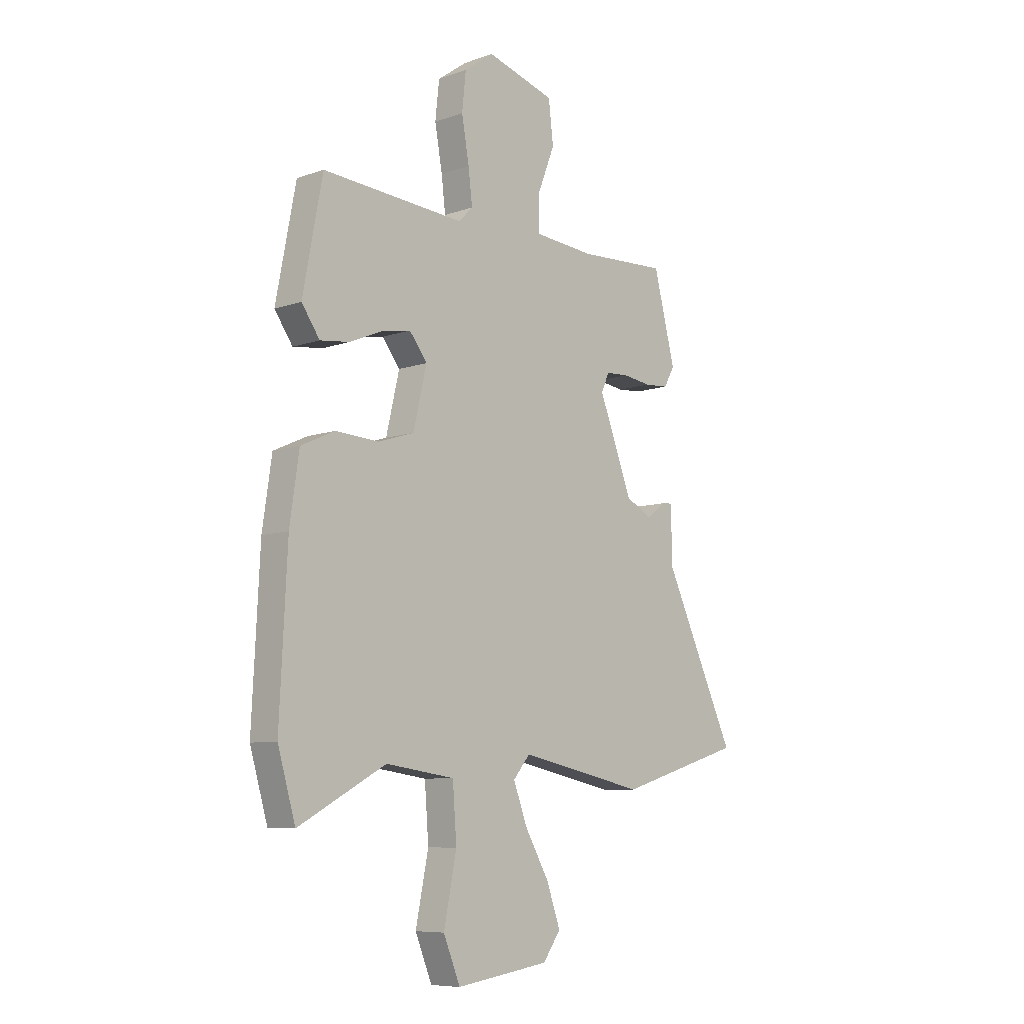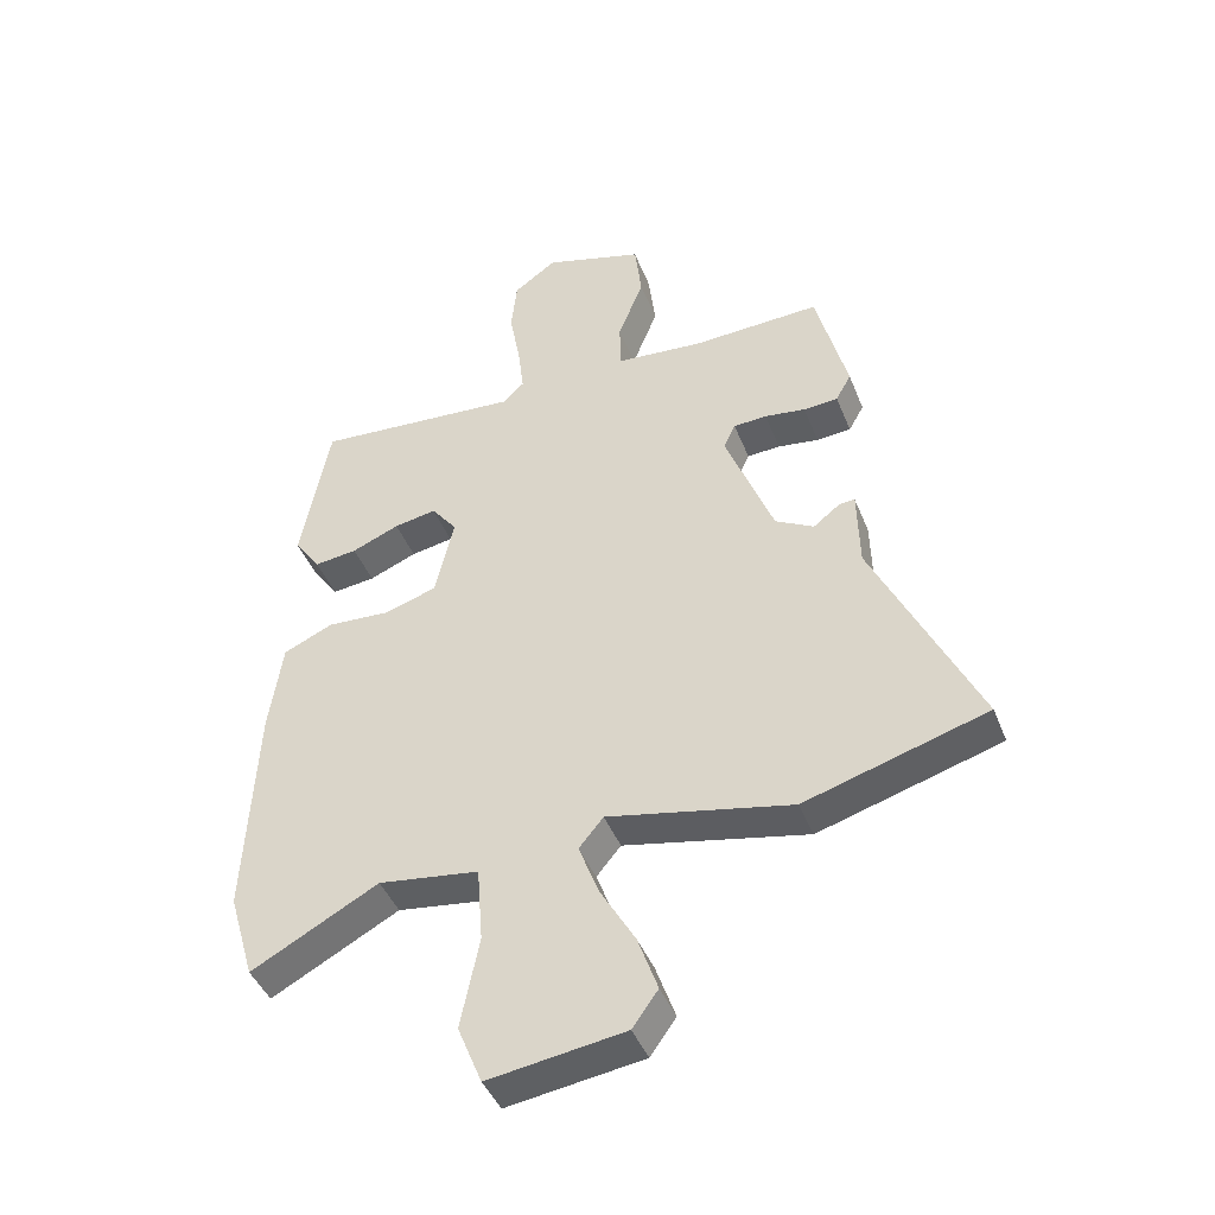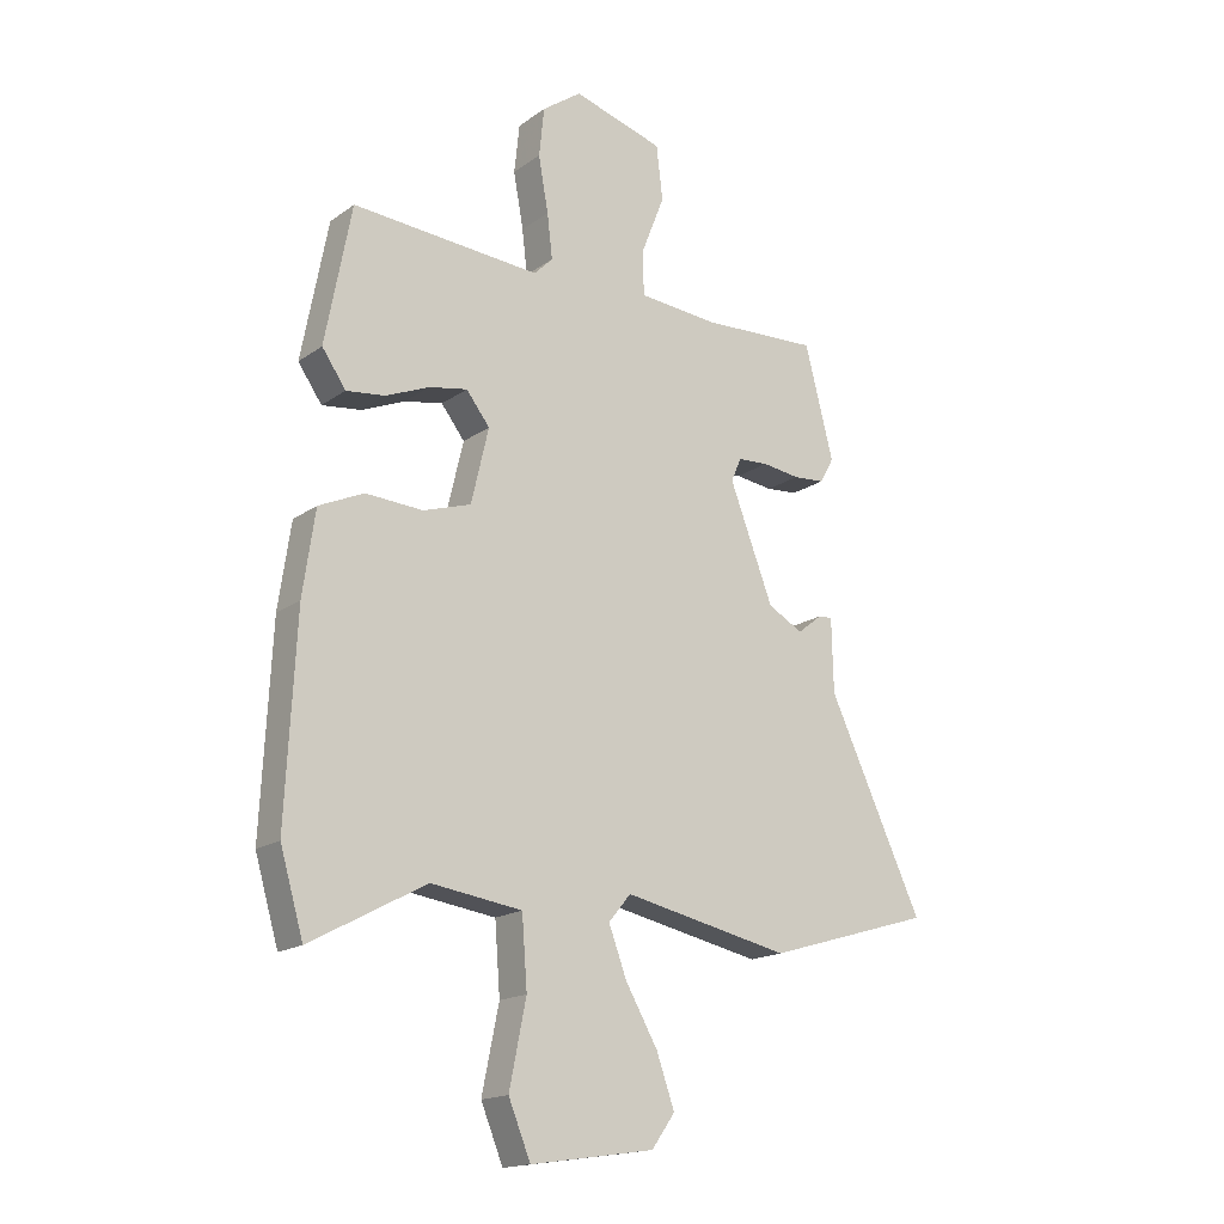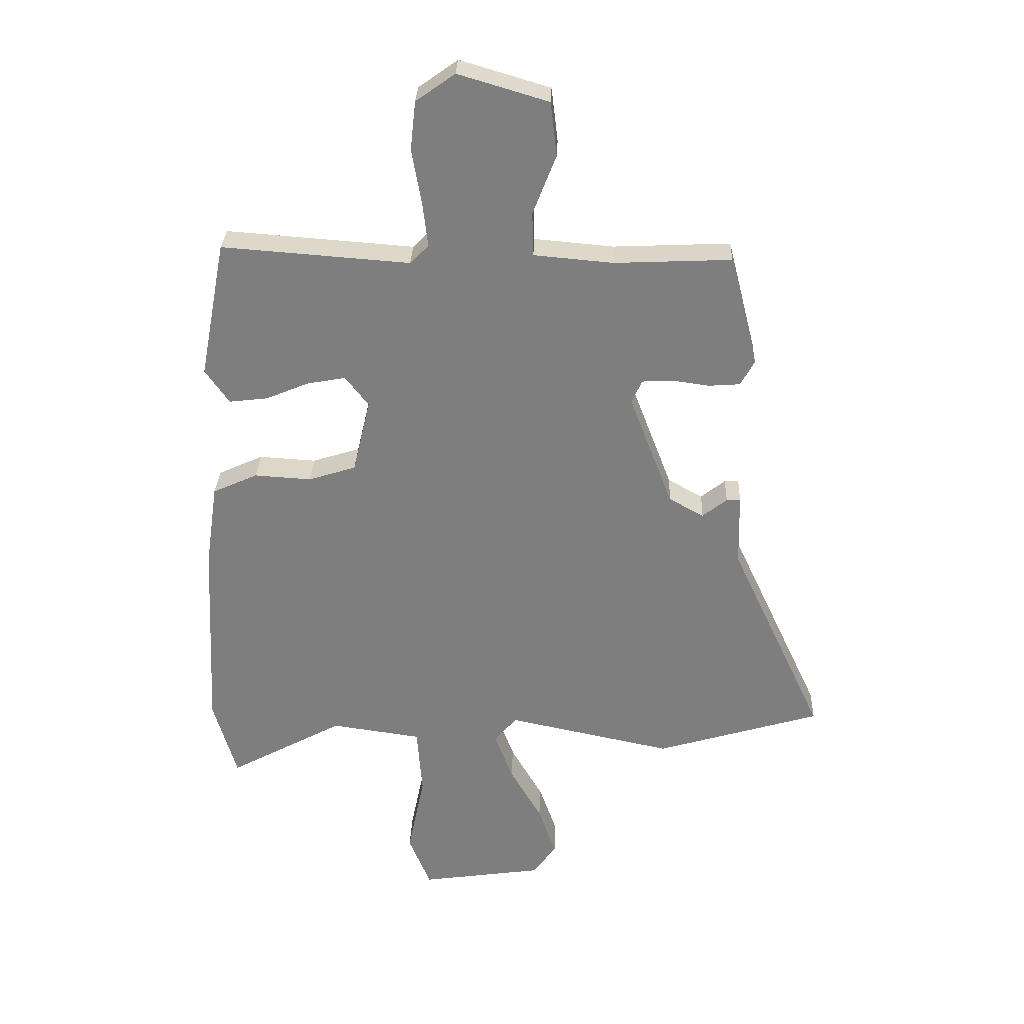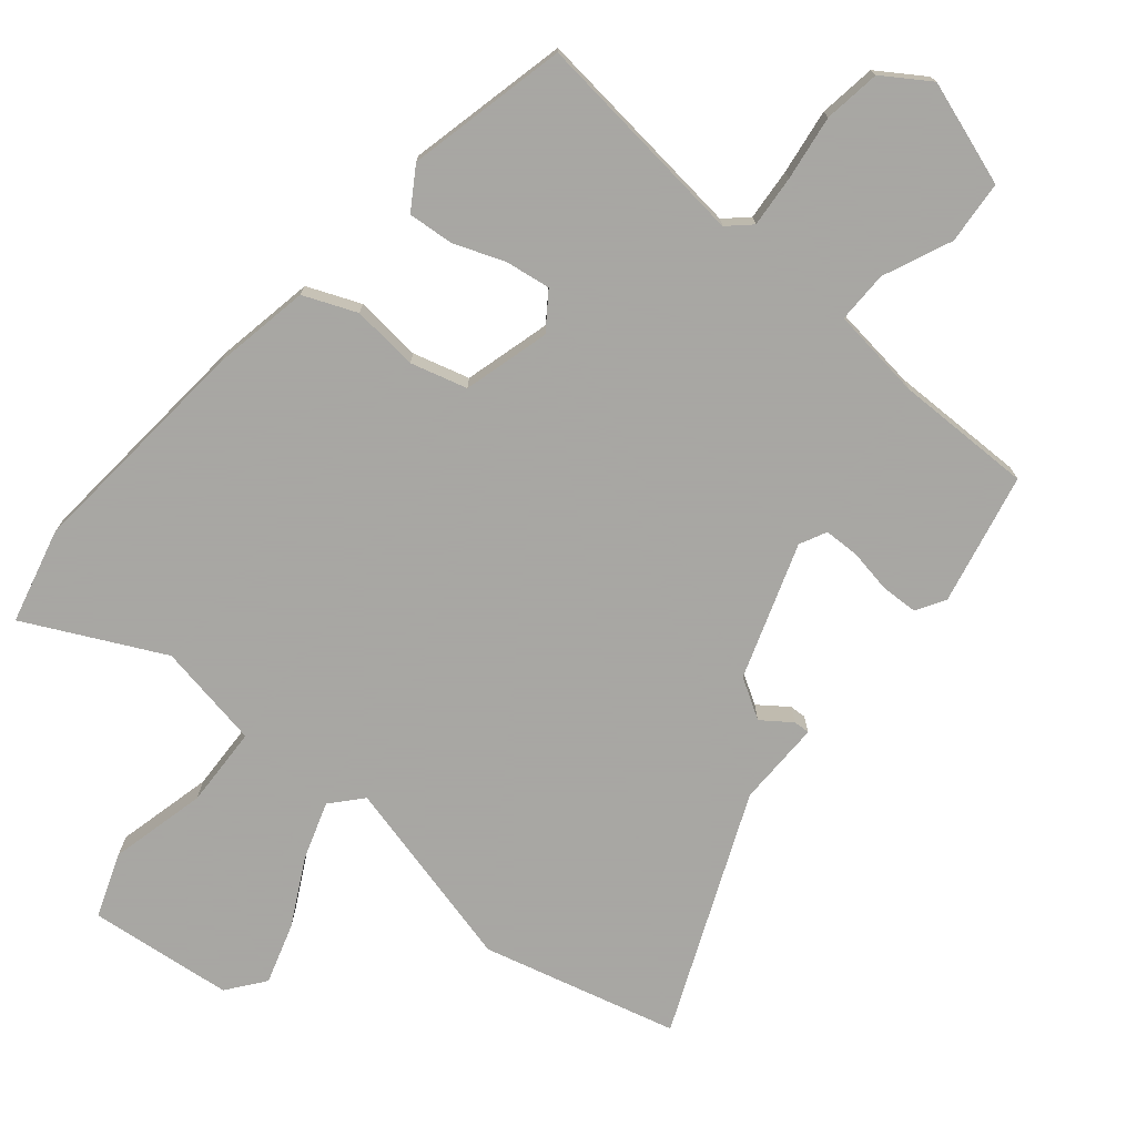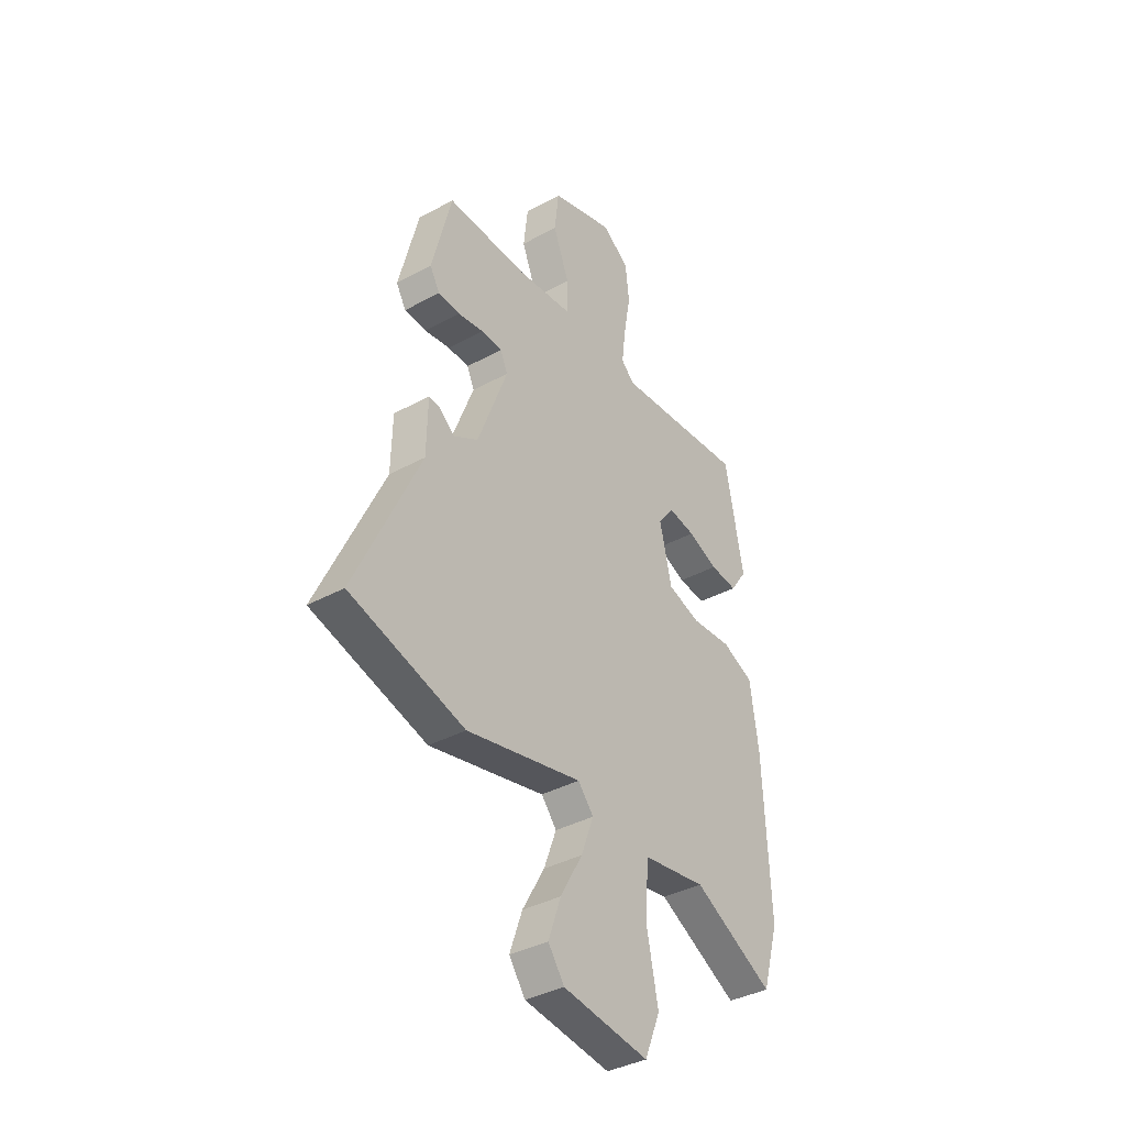
<metadata>
{"format":"obj","ext":"obj","renderer":"f3d","projection":"perspective","resolution":1024,"background":"white","views":[{"elev":-8.1,"azim":-46.0,"up":"+Z"},{"elev":-43.5,"azim":20.8,"up":"+Z"},{"elev":-17.0,"azim":-35.9,"up":"+Z"},{"elev":30.2,"azim":2.2,"up":"+Z"},{"elev":-74.4,"azim":-41.9,"up":"+Y"},{"elev":-37.2,"azim":125.2,"up":"+Z"}]}
</metadata>
<code>
v 0.444 0.07 0.484
v 0.493 0.07 0.292
v 0.469 0.07 0.249
v 0.415 0.07 0.245
v 0.351 0.07 0.254
v 0.299 0.07 0.251
v 0.281 0.07 0.211
v 0.356 0.07 0.015
v 0.416 0.07 -0.018
v 0.458 0.07 0.015
v 0.482 0.07 0.017
v 0.485 0.07 -0.109
v 0.647 0.07 -0.456
v 0.363 0.07 -0.541
v 0.077 0.07 -0.481
v 0.039 0.07 -0.527
v 0.07 0.07 -0.61
v 0.125 0.07 -0.706
v 0.156 0.07 -0.794
v 0.116 0.07 -0.85
v -0.096 0.07 -0.881
v -0.134 0.07 -0.788
v -0.105 0.07 -0.645
v -0.114 0.07 -0.526
v -0.27 0.07 -0.504
v -0.468 0.07 -0.611
v -0.508 0.07 -0.473
v -0.491 0.07 -0.131
v -0.47 0.07 0.013
v -0.393 0.07 0.048
v -0.295 0.07 0.042
v -0.213 0.07 0.068
v -0.183 0.07 0.196
v -0.223 0.07 0.248
v -0.289 0.07 0.236
v -0.363 0.07 0.205
v -0.43 0.07 0.197
v -0.471 0.07 0.256
v -0.426 0.07 0.493
v -0.103 0.07 0.469
v -0.071 0.07 0.501
v -0.08 0.07 0.577
v -0.097 0.07 0.672
v -0.088 0.07 0.756
v -0.021 0.07 0.804
v 0.134 0.07 0.758
v 0.145 0.07 0.665
v 0.105 0.07 0.563
v 0.107 0.07 0.487
v 0.243 0.07 0.475
v 0.444 0 0.484
v 0.493 0 0.292
v 0.469 0 0.249
v 0.415 0 0.245
v 0.351 0 0.254
v 0.299 0 0.251
v 0.281 0 0.211
v 0.356 0 0.015
v 0.416 0 -0.018
v 0.458 0 0.015
v 0.482 0 0.017
v 0.485 0 -0.109
v 0.647 0 -0.456
v 0.363 0 -0.541
v 0.077 0 -0.481
v 0.039 0 -0.527
v 0.07 0 -0.61
v 0.125 0 -0.706
v 0.156 0 -0.794
v 0.116 0 -0.85
v -0.096 0 -0.881
v -0.134 0 -0.788
v -0.105 0 -0.645
v -0.114 0 -0.526
v -0.27 0 -0.504
v -0.468 0 -0.611
v -0.508 0 -0.473
v -0.491 0 -0.131
v -0.47 0 0.013
v -0.393 0 0.048
v -0.295 0 0.042
v -0.213 0 0.068
v -0.183 0 0.196
v -0.223 0 0.248
v -0.289 0 0.236
v -0.363 0 0.205
v -0.43 0 0.197
v -0.471 0 0.256
v -0.426 0 0.493
v -0.103 0 0.469
v -0.071 0 0.501
v -0.08 0 0.577
v -0.097 0 0.672
v -0.088 0 0.756
v -0.021 0 0.804
v 0.134 0 0.758
v 0.145 0 0.665
v 0.105 0 0.563
v 0.107 0 0.487
v 0.243 0 0.475
f 46 47 48
f 45 46 48
f 44 45 48
f 43 44 48
f 42 43 48
f 41 42 48 49
f 40 41 49 50
f 38 39 40
f 37 38 40
f 36 37 40
f 35 36 40
f 34 35 40 50
f 29 30 31
f 28 29 31
f 27 28 31
f 26 27 31
f 25 26 31
f 24 25 31 32
f 21 22 23
f 20 21 23
f 19 20 23
f 18 19 23
f 17 18 23
f 16 17 23 24
f 24 32 33
f 16 24 33
f 15 16 33
f 14 15 33
f 13 14 33
f 12 13 33
f 9 10 11 12
f 3 4 5
f 2 3 5
f 1 2 5
f 50 1 5
f 50 5 6
f 34 50 6 7
f 12 33 34
f 9 12 34
f 8 9 34
f 7 8 34
f 98 97 96
f 98 96 95
f 98 95 94
f 98 94 93
f 98 93 92
f 99 98 92 91
f 100 99 91 90
f 90 89 88
f 90 88 87
f 90 87 86
f 90 86 85
f 100 90 85 84
f 81 80 79
f 81 79 78
f 81 78 77
f 81 77 76
f 81 76 75
f 82 81 75 74
f 73 72 71
f 73 71 70
f 73 70 69
f 73 69 68
f 73 68 67
f 74 73 67 66
f 83 82 74
f 83 74 66
f 83 66 65
f 83 65 64
f 83 64 63
f 83 63 62
f 62 61 60 59
f 55 54 53
f 55 53 52
f 55 52 51
f 55 51 100
f 56 55 100
f 57 56 100 84
f 84 83 62
f 84 62 59
f 84 59 58
f 84 58 57
f 1 51 52 2
f 2 52 53 3
f 3 53 54 4
f 4 54 55 5
f 5 55 56 6
f 6 56 57 7
f 7 57 58 8
f 8 58 59 9
f 9 59 60 10
f 10 60 61 11
f 11 61 62 12
f 12 62 63 13
f 13 63 64 14
f 14 64 65 15
f 15 65 66 16
f 16 66 67 17
f 17 67 68 18
f 18 68 69 19
f 19 69 70 20
f 20 70 71 21
f 21 71 72 22
f 22 72 73 23
f 23 73 74 24
f 24 74 75 25
f 25 75 76 26
f 26 76 77 27
f 27 77 78 28
f 28 78 79 29
f 29 79 80 30
f 30 80 81 31
f 31 81 82 32
f 32 82 83 33
f 33 83 84 34
f 34 84 85 35
f 35 85 86 36
f 36 86 87 37
f 37 87 88 38
f 38 88 89 39
f 39 89 90 40
f 40 90 91 41
f 41 91 92 42
f 42 92 93 43
f 43 93 94 44
f 44 94 95 45
f 45 95 96 46
f 46 96 97 47
f 47 97 98 48
f 48 98 99 49
f 49 99 100 50
f 50 100 51 1

</code>
